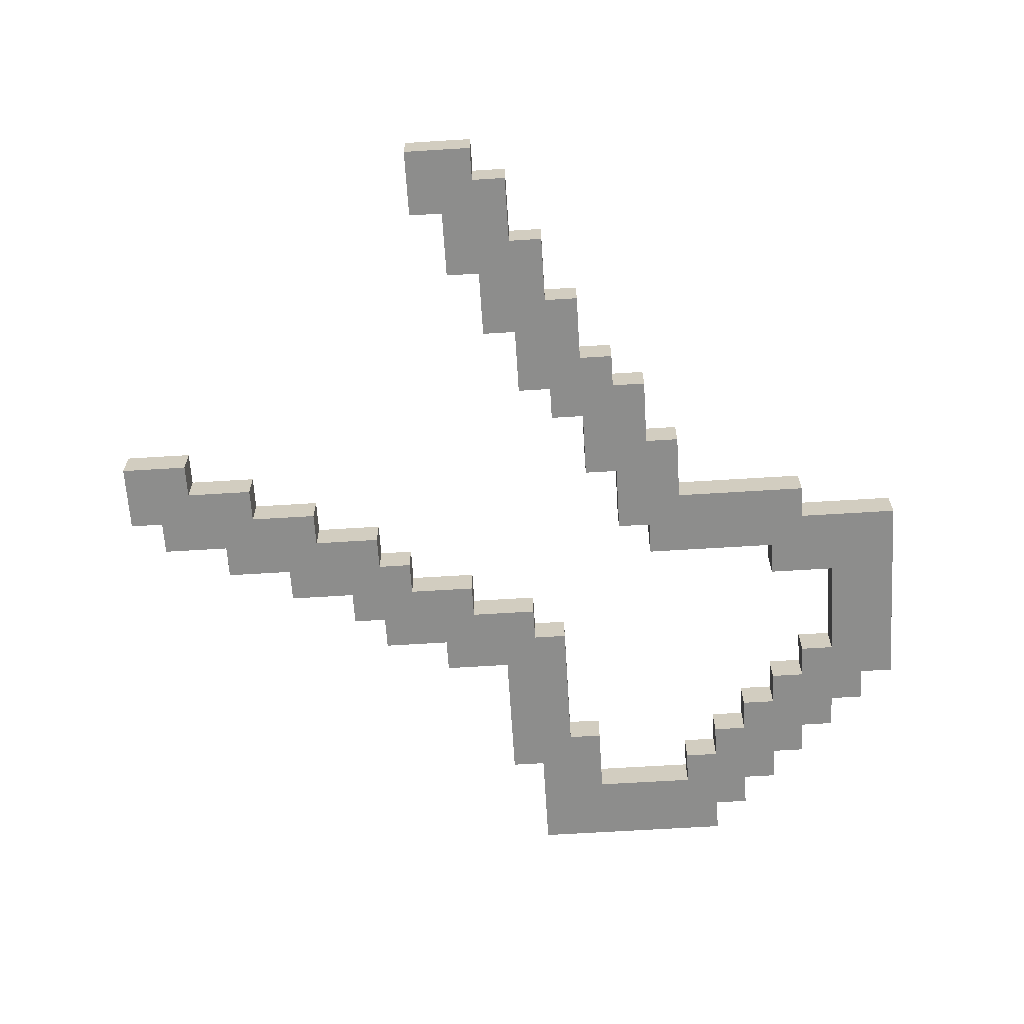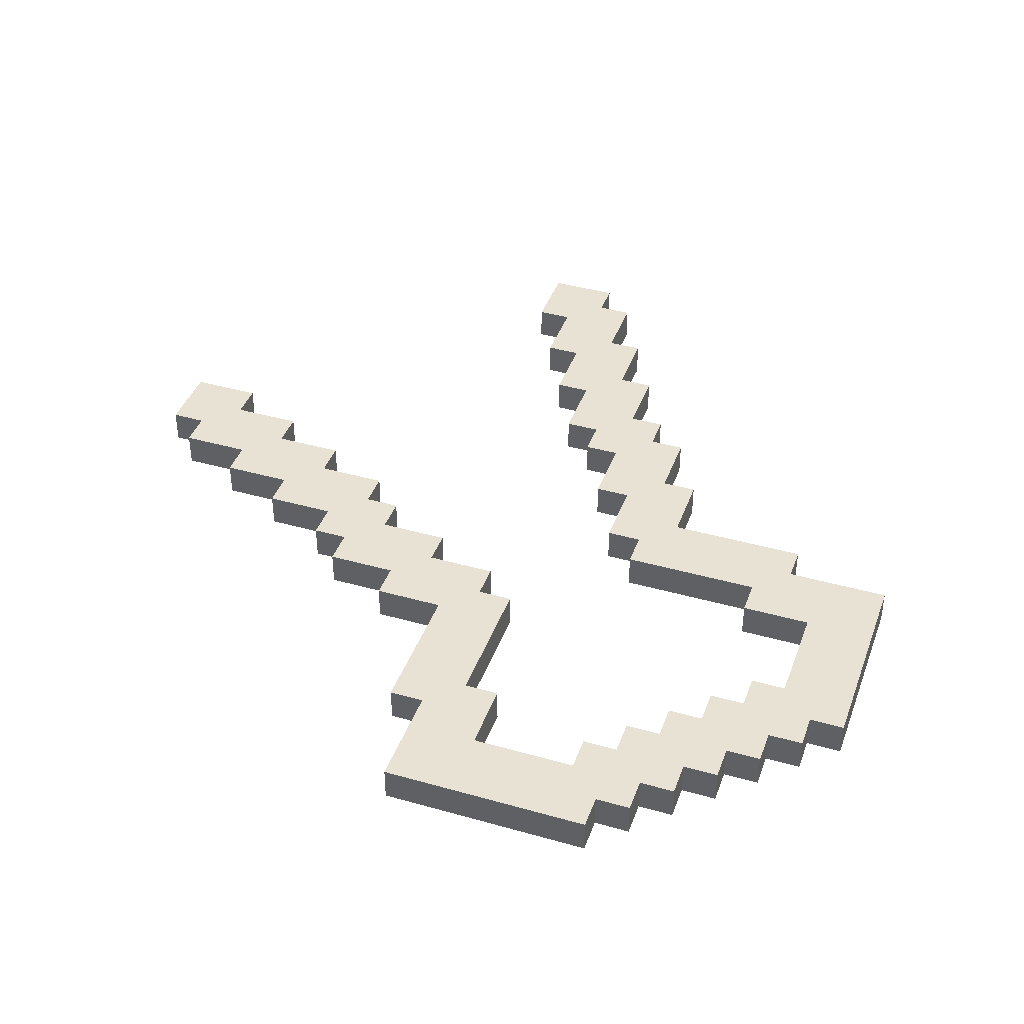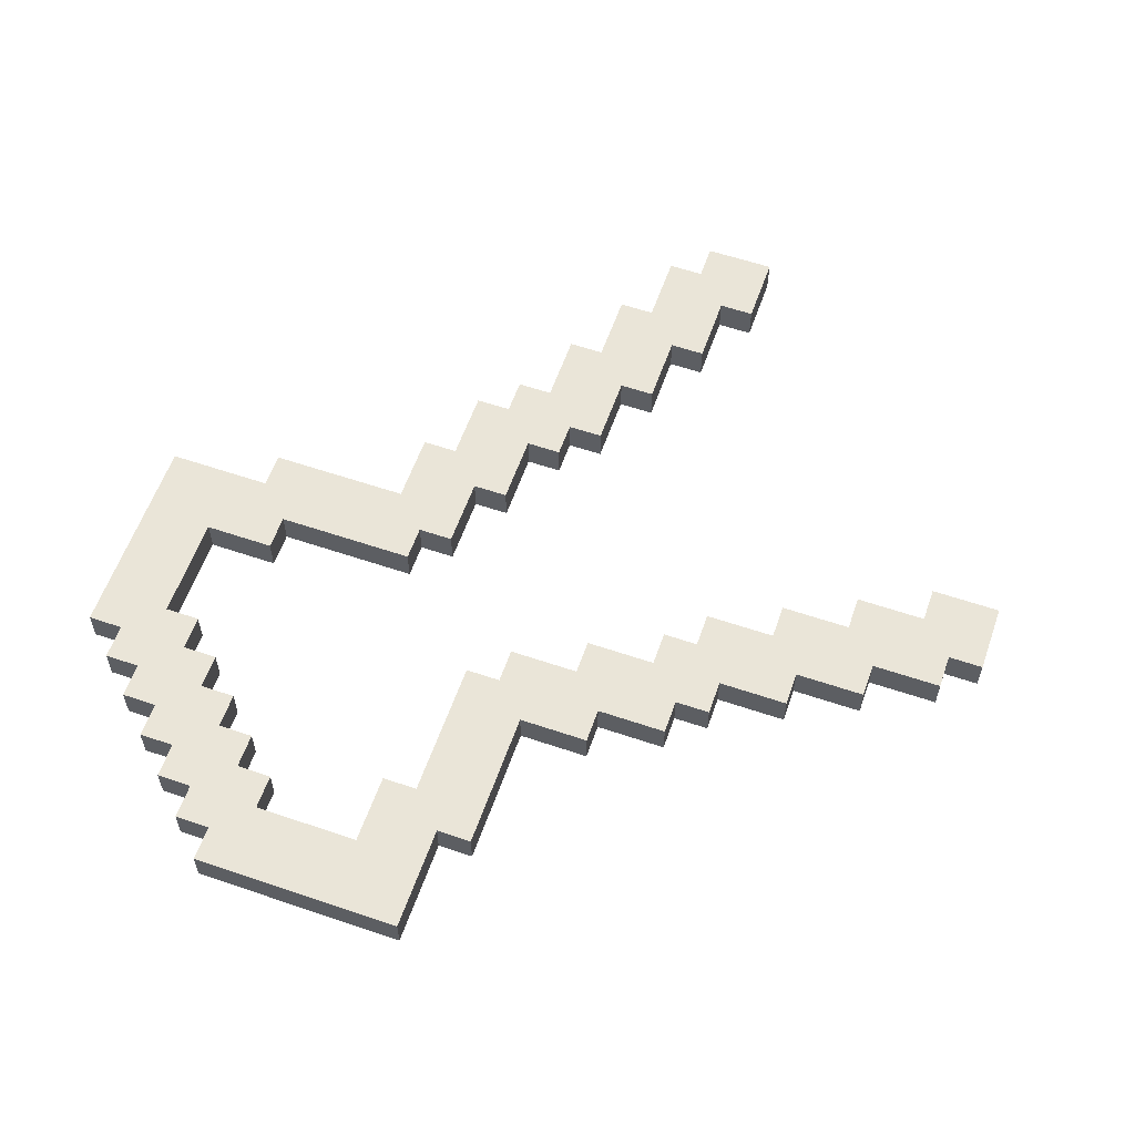
<metadata>
{"format":"obj","ext":"obj","renderer":"f3d","projection":"perspective","resolution":1024,"background":"white","views":[{"elev":-64.5,"azim":-86.4,"up":"+Z"},{"elev":40.6,"azim":19.2,"up":"+Z"},{"elev":58.9,"azim":109.3,"up":"+Z"}]}
</metadata>
<code>
o Mark 2
v -0.9 2.2 0
v -0.9 2.2 -0.1
v -0.9 2.4 0
v -0.9 2.4 -0.1
v -0.8 2.1 0
v -0.8 2.1 -0.1
v -0.8 2.2 0
v -0.8 2.2 -0.1
v -0.6 2 0
v -0.6 2 -0.1
v -0.6 2.1 0
v -0.6 2.1 -0.1
v -0.4 1.9 0
v -0.4 1.9 -0.1
v -0.4 2 0
v -0.4 2 -0.1
v -0.2 1.8 0
v -0.2 1.8 -0.1
v -0.2 1.9 0
v -0.2 1.9 -0.1
v -0.1 1.7 0
v -0.1 1.7 -0.1
v -0.1 1.8 0
v -0.1 1.8 -0.1
v 0.1 1.6 0
v 0.1 1.6 -0.1
v 0.1 1.7 0
v 0.1 1.7 -0.1
v 0.1 3.2 0
v 0.1 3.2 -0.1
v 0.1 3.4 0
v 0.1 3.4 -0.1
v 0.2 3 0
v 0.2 3 -0.1
v 0.2 3.2 0
v 0.2 3.2 -0.1
v 0.3 1.2 0
v 0.3 1.2 -0.1
v 0.3 1.6 0
v 0.3 1.6 -0.1
v 0.3 2.8 0
v 0.3 2.8 -0.1
v 0.3 3 0
v 0.3 3 -0.1
v 0.4 0.9 0
v 0.4 0.9 -0.1
v 0.4 1.2 0
v 0.4 1.2 -0.1
v 0.4 2.6 0
v 0.4 2.6 -0.1
v 0.4 2.8 0
v 0.4 2.8 -0.1
v 0.5 2.5 0
v 0.5 2.5 -0.1
v 0.5 2.6 0
v 0.5 2.6 -0.1
v 0.6 2.3 0
v 0.6 2.3 -0.1
v 0.6 2.5 0
v 0.6 2.5 -0.1
v 0.7 2.1 0
v 0.7 2.1 -0.1
v 0.7 2.3 0
v 0.7 2.3 -0.1
v 0.8 2 0
v 0.8 2 -0.1
v 0.8 2.1 0
v 0.8 2.1 -0.1
v 0.9 1.1 0
v 0.9 1.1 -0.1
v 0.9 1.2 0
v 0.9 1.2 -0.1
v 1 1.2 0
v 1 1.2 -0.1
v 1 1.3 0
v 1 1.3 -0.1
v 1.1 1.3 0
v 1.1 1.3 -0.1
v 1.1 1.4 0
v 1.1 1.4 -0.1
v 1.2 1.4 0
v 1.2 1.4 -0.1
v 1.2 1.5 0
v 1.2 1.5 -0.1
v 1.2 1.9 0
v 1.2 1.9 -0.1
v 1.2 2 0
v 1.2 2 -0.1
v 1.3 1.5 0
v 1.3 1.5 -0.1
v 1.3 1.6 0
v 1.3 1.6 -0.1
v 1.4 1.6 0
v 1.4 1.6 -0.1
v 1.4 1.9 0
v 1.4 1.9 -0.1
v -0.7 2.3 0
v -0.7 2.3 -0.1
v -0.7 2.4 0
v -0.7 2.4 -0.1
v -0.5 2.2 0
v -0.5 2.2 -0.1
v -0.5 2.3 0
v -0.5 2.3 -0.1
v -0.3 2.1 0
v -0.3 2.1 -0.1
v -0.3 2.2 0
v -0.3 2.2 -0.1
v -0.1 2 0
v -0.1 2 -0.1
v -0.1 2.1 0
v -0.1 2.1 -0.1
v 0 1.9 0
v 0 1.9 -0.1
v 0 2 0
v 0 2 -0.1
v 0.2 1.8 0
v 0.2 1.8 -0.1
v 0.2 1.9 0
v 0.2 1.9 -0.1
v 0.3 3.3 0
v 0.3 3.3 -0.1
v 0.3 3.4 0
v 0.3 3.4 -0.1
v 0.4 1.7 0
v 0.4 1.7 -0.1
v 0.4 1.8 0
v 0.4 1.8 -0.1
v 0.4 3.1 0
v 0.4 3.1 -0.1
v 0.4 3.3 0
v 0.4 3.3 -0.1
v 0.5 1.3 0
v 0.5 1.3 -0.1
v 0.5 1.7 0
v 0.5 1.7 -0.1
v 0.5 2.9 0
v 0.5 2.9 -0.1
v 0.5 3.1 0
v 0.5 3.1 -0.1
v 0.6 1.1 0
v 0.6 1.1 -0.1
v 0.6 1.3 0
v 0.6 1.3 -0.1
v 0.6 2.7 0
v 0.6 2.7 -0.1
v 0.6 2.9 0
v 0.6 2.9 -0.1
v 0.7 2.6 0
v 0.7 2.6 -0.1
v 0.7 2.7 0
v 0.7 2.7 -0.1
v 0.8 2.4 0
v 0.8 2.4 -0.1
v 0.8 2.6 0
v 0.8 2.6 -0.1
v 0.9 2.2 0
v 0.9 2.2 -0.1
v 0.9 2.4 0
v 0.9 2.4 -0.1
v 1 0.9 0
v 1 0.9 -0.1
v 1 1 0
v 1 1 -0.1
v 1.1 1 0
v 1.1 1 -0.1
v 1.1 1.1 0
v 1.1 1.1 -0.1
v 1.2 1.1 0
v 1.2 1.1 -0.1
v 1.2 1.2 0
v 1.2 1.2 -0.1
v 1.3 1.2 0
v 1.3 1.2 -0.1
v 1.3 1.3 0
v 1.3 1.3 -0.1
v 1.3 2.1 0
v 1.3 2.1 -0.1
v 1.3 2.2 0
v 1.3 2.2 -0.1
v 1.4 1.3 0
v 1.4 1.3 -0.1
v 1.4 1.4 0
v 1.4 1.4 -0.1
v 1.5 1.4 0
v 1.5 1.4 -0.1
v 1.5 1.5 0
v 1.5 1.5 -0.1
v 1.6 1.5 0
v 1.6 1.5 -0.1
v 1.6 2.1 0
v 1.6 2.1 -0.1
v -0.9 2.2 0
v -0.9 2.4 0
v -0.8 2.1 0
v -0.8 2.2 0
v -0.7 2.3 0
v -0.7 2.4 0
v -0.6 2 0
v -0.6 2.1 0
v -0.5 2.2 0
v -0.5 2.3 0
v -0.4 1.9 0
v -0.4 2 0
v -0.3 2.1 0
v -0.3 2.2 0
v -0.2 1.8 0
v -0.2 1.9 0
v -0.1 1.7 0
v -0.1 1.8 0
v -0.1 2 0
v -0.1 2.1 0
v 0 1.9 0
v 0 2 0
v 0.1 1.6 0
v 0.1 1.7 0
v 0.1 3.2 0
v 0.1 3.4 0
v 0.2 1.8 0
v 0.2 1.9 0
v 0.2 3 0
v 0.2 3.2 0
v 0.3 1.2 0
v 0.3 1.6 0
v 0.3 2.8 0
v 0.3 3 0
v 0.3 3.3 0
v 0.3 3.4 0
v 0.4 0.9 0
v 0.4 1.2 0
v 0.4 1.7 0
v 0.4 1.8 0
v 0.4 2.6 0
v 0.4 2.8 0
v 0.4 3.1 0
v 0.4 3.3 0
v 0.5 1.3 0
v 0.5 1.7 0
v 0.5 2.5 0
v 0.5 2.6 0
v 0.5 2.9 0
v 0.5 3.1 0
v 0.6 1.1 0
v 0.6 1.3 0
v 0.6 2.3 0
v 0.6 2.5 0
v 0.6 2.7 0
v 0.6 2.9 0
v 0.7 2.1 0
v 0.7 2.3 0
v 0.7 2.6 0
v 0.7 2.7 0
v 0.8 2 0
v 0.8 2.1 0
v 0.8 2.4 0
v 0.8 2.6 0
v 0.9 1.1 0
v 0.9 1.2 0
v 0.9 2.2 0
v 0.9 2.4 0
v 1 0.9 0
v 1 1 0
v 1 1.2 0
v 1 1.3 0
v 1.1 1 0
v 1.1 1.1 0
v 1.1 1.3 0
v 1.1 1.4 0
v 1.2 1.1 0
v 1.2 1.2 0
v 1.2 1.4 0
v 1.2 1.5 0
v 1.2 1.9 0
v 1.2 2 0
v 1.3 1.2 0
v 1.3 1.3 0
v 1.3 1.5 0
v 1.3 1.6 0
v 1.3 2.1 0
v 1.3 2.2 0
v 1.4 1.3 0
v 1.4 1.4 0
v 1.4 1.6 0
v 1.4 1.9 0
v 1.5 1.4 0
v 1.5 1.5 0
v 1.6 1.5 0
v 1.6 2.1 0
v -0.9 2.2 -0.1
v -0.9 2.4 -0.1
v -0.8 2.1 -0.1
v -0.8 2.2 -0.1
v -0.7 2.3 -0.1
v -0.7 2.4 -0.1
v -0.6 2 -0.1
v -0.6 2.1 -0.1
v -0.5 2.2 -0.1
v -0.5 2.3 -0.1
v -0.4 1.9 -0.1
v -0.4 2 -0.1
v -0.3 2.1 -0.1
v -0.3 2.2 -0.1
v -0.2 1.8 -0.1
v -0.2 1.9 -0.1
v -0.1 1.7 -0.1
v -0.1 1.8 -0.1
v -0.1 2 -0.1
v -0.1 2.1 -0.1
v 0 1.9 -0.1
v 0 2 -0.1
v 0.1 1.6 -0.1
v 0.1 1.7 -0.1
v 0.1 3.2 -0.1
v 0.1 3.4 -0.1
v 0.2 1.8 -0.1
v 0.2 1.9 -0.1
v 0.2 3 -0.1
v 0.2 3.2 -0.1
v 0.3 1.2 -0.1
v 0.3 1.6 -0.1
v 0.3 2.8 -0.1
v 0.3 3 -0.1
v 0.3 3.3 -0.1
v 0.3 3.4 -0.1
v 0.4 0.9 -0.1
v 0.4 1.2 -0.1
v 0.4 1.7 -0.1
v 0.4 1.8 -0.1
v 0.4 2.6 -0.1
v 0.4 2.8 -0.1
v 0.4 3.1 -0.1
v 0.4 3.3 -0.1
v 0.5 1.3 -0.1
v 0.5 1.7 -0.1
v 0.5 2.5 -0.1
v 0.5 2.6 -0.1
v 0.5 2.9 -0.1
v 0.5 3.1 -0.1
v 0.6 1.1 -0.1
v 0.6 1.3 -0.1
v 0.6 2.3 -0.1
v 0.6 2.5 -0.1
v 0.6 2.7 -0.1
v 0.6 2.9 -0.1
v 0.7 2.1 -0.1
v 0.7 2.3 -0.1
v 0.7 2.6 -0.1
v 0.7 2.7 -0.1
v 0.8 2 -0.1
v 0.8 2.1 -0.1
v 0.8 2.4 -0.1
v 0.8 2.6 -0.1
v 0.9 1.1 -0.1
v 0.9 1.2 -0.1
v 0.9 2.2 -0.1
v 0.9 2.4 -0.1
v 1 0.9 -0.1
v 1 1 -0.1
v 1 1.2 -0.1
v 1 1.3 -0.1
v 1.1 1 -0.1
v 1.1 1.1 -0.1
v 1.1 1.3 -0.1
v 1.1 1.4 -0.1
v 1.2 1.1 -0.1
v 1.2 1.2 -0.1
v 1.2 1.4 -0.1
v 1.2 1.5 -0.1
v 1.2 1.9 -0.1
v 1.2 2 -0.1
v 1.3 1.2 -0.1
v 1.3 1.3 -0.1
v 1.3 1.5 -0.1
v 1.3 1.6 -0.1
v 1.3 2.1 -0.1
v 1.3 2.2 -0.1
v 1.4 1.3 -0.1
v 1.4 1.4 -0.1
v 1.4 1.6 -0.1
v 1.4 1.9 -0.1
v 1.5 1.4 -0.1
v 1.5 1.5 -0.1
v 1.6 1.5 -0.1
v 1.6 2.1 -0.1
v 0.4 0.9 0
v 1 0.9 0
v 0.4 0.9 -0.1
v 1 0.9 -0.1
v 1 1 0
v 1.1 1 0
v 1 1 -0.1
v 1.1 1 -0.1
v 1.1 1.1 0
v 1.2 1.1 0
v 1.1 1.1 -0.1
v 1.2 1.1 -0.1
v 0.3 1.2 0
v 0.4 1.2 0
v 1.2 1.2 0
v 1.3 1.2 0
v 0.3 1.2 -0.1
v 0.4 1.2 -0.1
v 1.2 1.2 -0.1
v 1.3 1.2 -0.1
v 1.3 1.3 0
v 1.4 1.3 0
v 1.3 1.3 -0.1
v 1.4 1.3 -0.1
v 1.4 1.4 0
v 1.5 1.4 0
v 1.4 1.4 -0.1
v 1.5 1.4 -0.1
v 1.5 1.5 0
v 1.6 1.5 0
v 1.5 1.5 -0.1
v 1.6 1.5 -0.1
v 0.1 1.6 0
v 0.3 1.6 0
v 0.1 1.6 -0.1
v 0.3 1.6 -0.1
v -0.1 1.7 0
v 0.1 1.7 0
v -0.1 1.7 -0.1
v 0.1 1.7 -0.1
v -0.2 1.8 0
v -0.1 1.8 0
v -0.2 1.8 -0.1
v -0.1 1.8 -0.1
v -0.4 1.9 0
v -0.2 1.9 0
v 1.2 1.9 0
v 1.4 1.9 0
v -0.4 1.9 -0.1
v -0.2 1.9 -0.1
v 1.2 1.9 -0.1
v 1.4 1.9 -0.1
v -0.6 2 0
v -0.4 2 0
v 0.8 2 0
v 1.2 2 0
v -0.6 2 -0.1
v -0.4 2 -0.1
v 0.8 2 -0.1
v 1.2 2 -0.1
v -0.8 2.1 0
v -0.6 2.1 0
v 0.7 2.1 0
v 0.8 2.1 0
v -0.8 2.1 -0.1
v -0.6 2.1 -0.1
v 0.7 2.1 -0.1
v 0.8 2.1 -0.1
v -0.9 2.2 0
v -0.8 2.2 0
v -0.9 2.2 -0.1
v -0.8 2.2 -0.1
v 0.6 2.3 0
v 0.7 2.3 0
v 0.6 2.3 -0.1
v 0.7 2.3 -0.1
v 0.5 2.5 0
v 0.6 2.5 0
v 0.5 2.5 -0.1
v 0.6 2.5 -0.1
v 0.4 2.6 0
v 0.5 2.6 0
v 0.4 2.6 -0.1
v 0.5 2.6 -0.1
v 0.3 2.8 0
v 0.4 2.8 0
v 0.3 2.8 -0.1
v 0.4 2.8 -0.1
v 0.2 3 0
v 0.3 3 0
v 0.2 3 -0.1
v 0.3 3 -0.1
v 0.1 3.2 0
v 0.2 3.2 0
v 0.1 3.2 -0.1
v 0.2 3.2 -0.1
v 0.6 1.1 0
v 0.9 1.1 0
v 0.6 1.1 -0.1
v 0.9 1.1 -0.1
v 0.9 1.2 0
v 1 1.2 0
v 0.9 1.2 -0.1
v 1 1.2 -0.1
v 0.5 1.3 0
v 0.6 1.3 0
v 1 1.3 0
v 1.1 1.3 0
v 0.5 1.3 -0.1
v 0.6 1.3 -0.1
v 1 1.3 -0.1
v 1.1 1.3 -0.1
v 1.1 1.4 0
v 1.2 1.4 0
v 1.1 1.4 -0.1
v 1.2 1.4 -0.1
v 1.2 1.5 0
v 1.3 1.5 0
v 1.2 1.5 -0.1
v 1.3 1.5 -0.1
v 1.3 1.6 0
v 1.4 1.6 0
v 1.3 1.6 -0.1
v 1.4 1.6 -0.1
v 0.4 1.7 0
v 0.5 1.7 0
v 0.4 1.7 -0.1
v 0.5 1.7 -0.1
v 0.2 1.8 0
v 0.4 1.8 0
v 0.2 1.8 -0.1
v 0.4 1.8 -0.1
v 0 1.9 0
v 0.2 1.9 0
v 0 1.9 -0.1
v 0.2 1.9 -0.1
v -0.1 2 0
v 0 2 0
v -0.1 2 -0.1
v 0 2 -0.1
v -0.3 2.1 0
v -0.1 2.1 0
v 1.3 2.1 0
v 1.6 2.1 0
v -0.3 2.1 -0.1
v -0.1 2.1 -0.1
v 1.3 2.1 -0.1
v 1.6 2.1 -0.1
v -0.5 2.2 0
v -0.3 2.2 0
v 0.9 2.2 0
v 1.3 2.2 0
v -0.5 2.2 -0.1
v -0.3 2.2 -0.1
v 0.9 2.2 -0.1
v 1.3 2.2 -0.1
v -0.7 2.3 0
v -0.5 2.3 0
v -0.7 2.3 -0.1
v -0.5 2.3 -0.1
v -0.9 2.4 0
v -0.7 2.4 0
v 0.8 2.4 0
v 0.9 2.4 0
v -0.9 2.4 -0.1
v -0.7 2.4 -0.1
v 0.8 2.4 -0.1
v 0.9 2.4 -0.1
v 0.7 2.6 0
v 0.8 2.6 0
v 0.7 2.6 -0.1
v 0.8 2.6 -0.1
v 0.6 2.7 0
v 0.7 2.7 0
v 0.6 2.7 -0.1
v 0.7 2.7 -0.1
v 0.5 2.9 0
v 0.6 2.9 0
v 0.5 2.9 -0.1
v 0.6 2.9 -0.1
v 0.4 3.1 0
v 0.5 3.1 0
v 0.4 3.1 -0.1
v 0.5 3.1 -0.1
v 0.3 3.3 0
v 0.4 3.3 0
v 0.3 3.3 -0.1
v 0.4 3.3 -0.1
v 0.1 3.4 0
v 0.3 3.4 0
v 0.1 3.4 -0.1
v 0.3 3.4 -0.1
f 3 2 1
f 4 2 3
f 7 6 5
f 8 6 7
f 11 10 9
f 12 10 11
f 15 14 13
f 16 14 15
f 19 18 17
f 20 18 19
f 23 22 21
f 24 22 23
f 27 26 25
f 28 26 27
f 31 30 29
f 32 30 31
f 35 34 33
f 36 34 35
f 39 38 37
f 40 38 39
f 43 42 41
f 44 42 43
f 47 46 45
f 48 46 47
f 51 50 49
f 52 50 51
f 55 54 53
f 56 54 55
f 59 58 57
f 60 58 59
f 63 62 61
f 64 62 63
f 67 66 65
f 68 66 67
f 71 70 69
f 72 70 71
f 75 74 73
f 76 74 75
f 79 78 77
f 80 78 79
f 83 82 81
f 84 82 83
f 87 86 85
f 88 86 87
f 91 90 89
f 92 90 91
f 95 94 93
f 96 94 95
f 97 98 99
f 99 98 100
f 101 102 103
f 103 102 104
f 105 106 107
f 107 106 108
f 109 110 111
f 111 110 112
f 113 114 115
f 115 114 116
f 117 118 119
f 119 118 120
f 121 122 123
f 123 122 124
f 125 126 127
f 127 126 128
f 129 130 131
f 131 130 132
f 133 134 135
f 135 134 136
f 137 138 139
f 139 138 140
f 141 142 143
f 143 142 144
f 145 146 147
f 147 146 148
f 149 150 151
f 151 150 152
f 153 154 155
f 155 154 156
f 157 158 159
f 159 158 160
f 161 162 163
f 163 162 164
f 165 166 167
f 167 166 168
f 169 170 171
f 171 170 172
f 173 174 175
f 175 174 176
f 177 178 179
f 179 178 180
f 181 182 183
f 183 182 184
f 185 186 187
f 187 186 188
f 189 190 191
f 191 190 192
f 196 194 193
f 197 194 196
f 197 196 195
f 198 194 197
f 200 197 195
f 201 197 200
f 201 200 199
f 202 197 201
f 204 201 199
f 205 201 204
f 205 204 203
f 206 201 205
f 208 205 203
f 210 208 207
f 211 205 208
f 211 208 210
f 212 205 211
f 213 210 209
f 213 211 210
f 214 211 213
f 216 213 209
f 219 216 215
f 219 213 216
f 220 213 219
f 222 218 217
f 224 219 215
f 226 222 221
f 227 218 222
f 227 222 226
f 228 218 227
f 230 224 223
f 231 219 224
f 231 224 230
f 232 219 231
f 234 226 225
f 234 227 226
f 235 227 234
f 236 227 235
f 237 230 229
f 237 231 230
f 238 231 237
f 240 235 234
f 240 234 233
f 241 235 240
f 242 235 241
f 243 237 229
f 244 237 243
f 246 241 240
f 246 240 239
f 247 241 246
f 248 241 247
f 250 246 245
f 250 247 246
f 251 247 250
f 252 247 251
f 254 250 249
f 254 251 250
f 255 251 254
f 256 251 255
f 257 243 229
f 259 254 253
f 259 255 254
f 260 255 259
f 261 258 257
f 261 257 229
f 262 258 261
f 263 258 262
f 265 264 263
f 265 263 262
f 266 264 265
f 267 264 266
f 269 268 267
f 269 267 266
f 270 268 269
f 271 268 270
f 274 259 253
f 275 272 271
f 275 271 270
f 276 272 275
f 277 272 276
f 279 274 273
f 279 259 274
f 280 259 279
f 281 278 277
f 281 277 276
f 282 278 281
f 283 278 282
f 284 279 273
f 285 283 282
f 285 284 283
f 286 284 285
f 287 284 286
f 288 279 284
f 288 284 287
f 289 290 292
f 292 290 293
f 291 292 293
f 293 290 294
f 291 293 296
f 296 293 297
f 295 296 297
f 297 293 298
f 295 297 300
f 300 297 301
f 299 300 301
f 301 297 302
f 299 301 304
f 303 304 306
f 304 301 307
f 306 304 307
f 307 301 308
f 305 306 309
f 306 307 309
f 309 307 310
f 305 309 312
f 311 312 315
f 312 309 315
f 315 309 316
f 313 314 318
f 311 315 320
f 317 318 322
f 318 314 323
f 322 318 323
f 323 314 324
f 319 320 326
f 320 315 327
f 326 320 327
f 327 315 328
f 321 322 330
f 322 323 330
f 330 323 331
f 331 323 332
f 325 326 333
f 326 327 333
f 333 327 334
f 330 331 336
f 329 330 336
f 336 331 337
f 337 331 338
f 325 333 339
f 339 333 340
f 336 337 342
f 335 336 342
f 342 337 343
f 343 337 344
f 341 342 346
f 342 343 346
f 346 343 347
f 347 343 348
f 345 346 350
f 346 347 350
f 350 347 351
f 351 347 352
f 325 339 353
f 349 350 355
f 350 351 355
f 355 351 356
f 353 354 357
f 325 353 357
f 357 354 358
f 358 354 359
f 359 360 361
f 358 359 361
f 361 360 362
f 362 360 363
f 363 364 365
f 362 363 365
f 365 364 366
f 366 364 367
f 349 355 370
f 367 368 371
f 366 367 371
f 371 368 372
f 372 368 373
f 369 370 375
f 370 355 375
f 375 355 376
f 373 374 377
f 372 373 377
f 377 374 378
f 378 374 379
f 369 375 380
f 378 379 381
f 379 380 381
f 381 380 382
f 382 380 383
f 380 375 384
f 383 380 384
f 387 386 385
f 388 386 387
f 391 390 389
f 392 390 391
f 395 394 393
f 396 394 395
f 401 398 397
f 402 398 401
f 403 400 399
f 404 400 403
f 407 406 405
f 408 406 407
f 411 410 409
f 412 410 411
f 415 414 413
f 416 414 415
f 419 418 417
f 420 418 419
f 423 422 421
f 424 422 423
f 427 426 425
f 428 426 427
f 433 430 429
f 434 430 433
f 435 432 431
f 436 432 435
f 441 438 437
f 442 438 441
f 443 440 439
f 444 440 443
f 449 446 445
f 450 446 449
f 451 448 447
f 452 448 451
f 455 454 453
f 456 454 455
f 459 458 457
f 460 458 459
f 463 462 461
f 464 462 463
f 467 466 465
f 468 466 467
f 471 470 469
f 472 470 471
f 475 474 473
f 476 474 475
f 479 478 477
f 480 478 479
f 481 482 483
f 483 482 484
f 485 486 487
f 487 486 488
f 489 490 493
f 493 490 494
f 491 492 495
f 495 492 496
f 497 498 499
f 499 498 500
f 501 502 503
f 503 502 504
f 505 506 507
f 507 506 508
f 509 510 511
f 511 510 512
f 513 514 515
f 515 514 516
f 517 518 519
f 519 518 520
f 521 522 523
f 523 522 524
f 525 526 529
f 529 526 530
f 527 528 531
f 531 528 532
f 533 534 537
f 537 534 538
f 535 536 539
f 539 536 540
f 541 542 543
f 543 542 544
f 545 546 549
f 549 546 550
f 547 548 551
f 551 548 552
f 553 554 555
f 555 554 556
f 557 558 559
f 559 558 560
f 561 562 563
f 563 562 564
f 565 566 567
f 567 566 568
f 569 570 571
f 571 570 572
f 573 574 575
f 575 574 576

</code>
